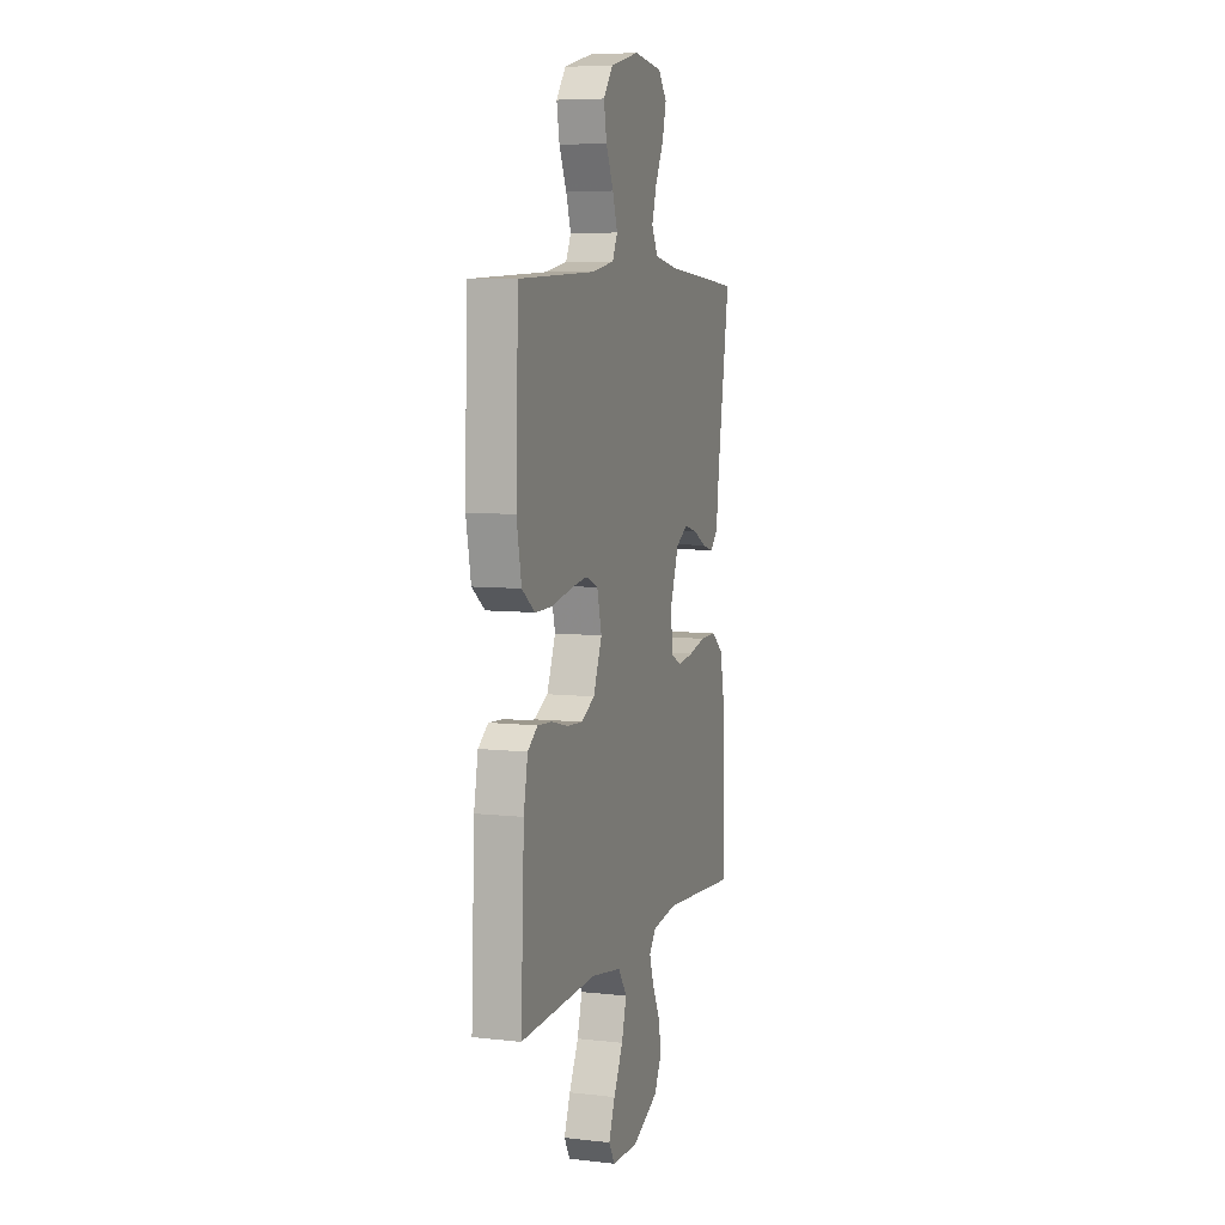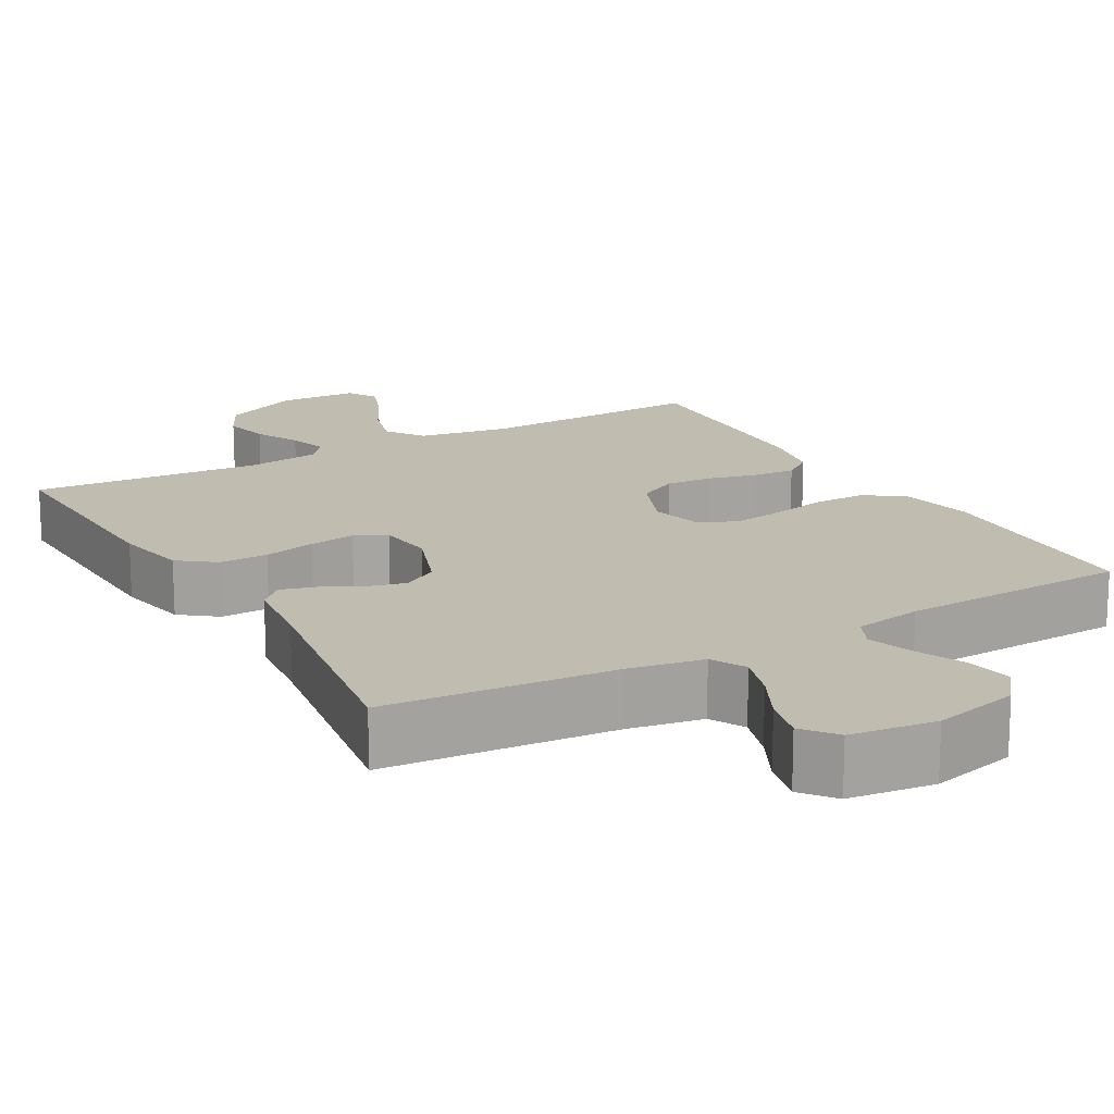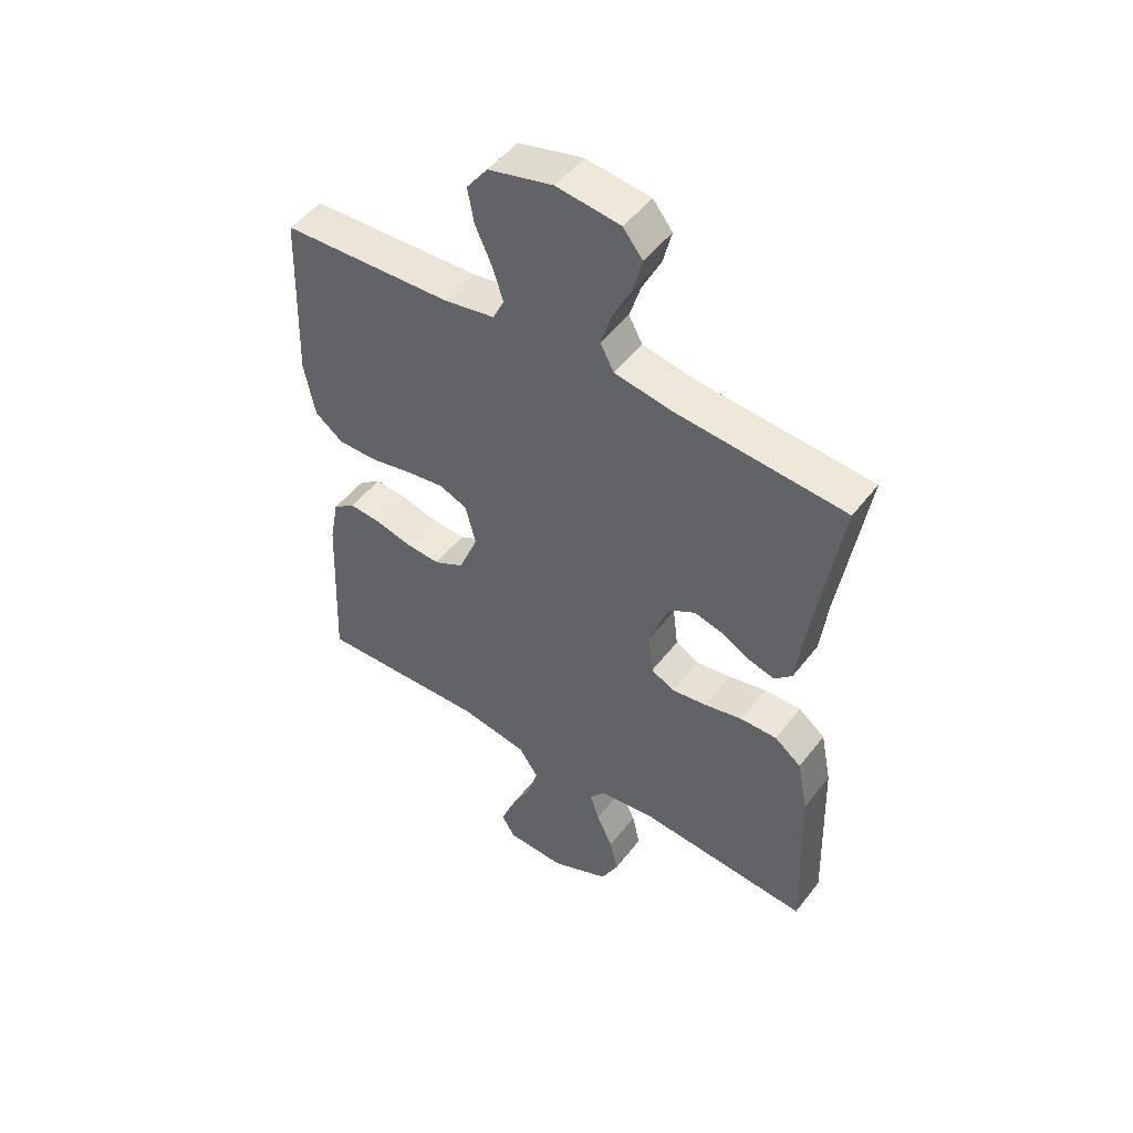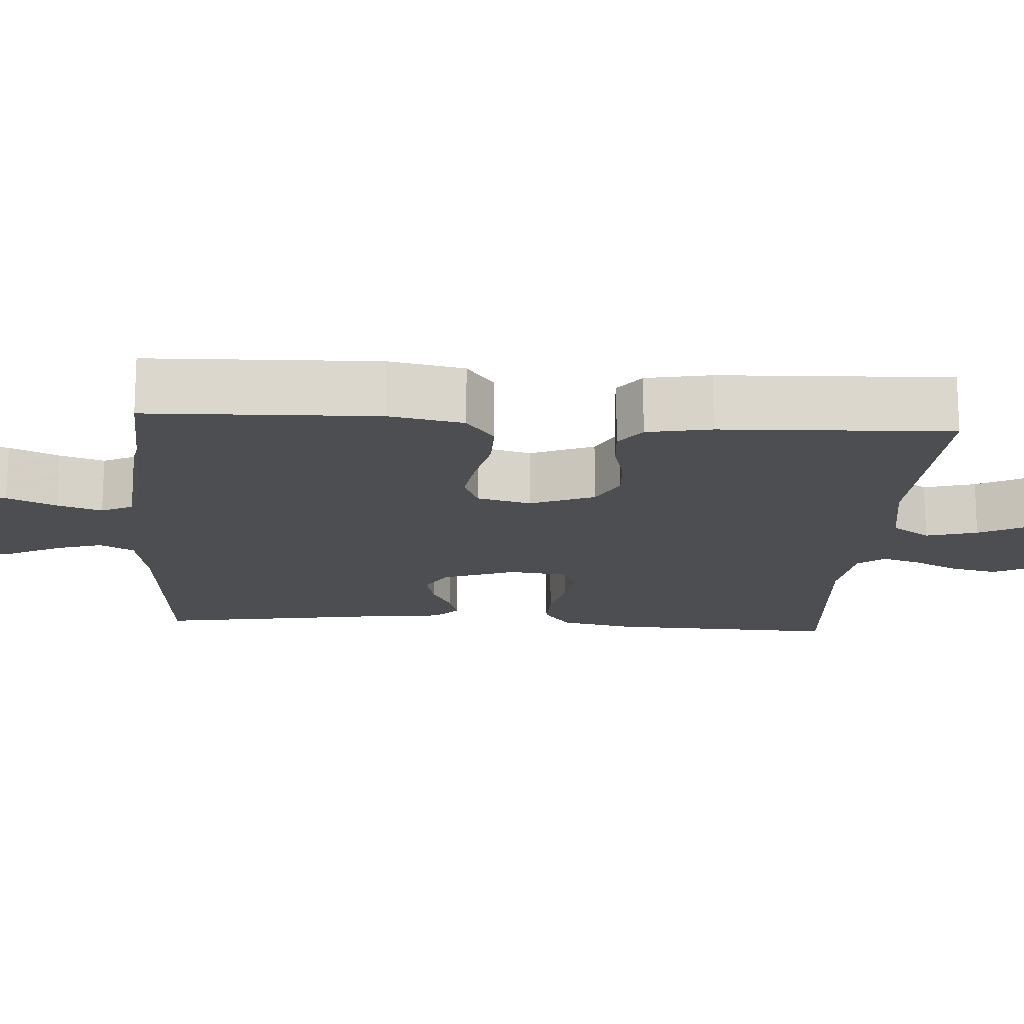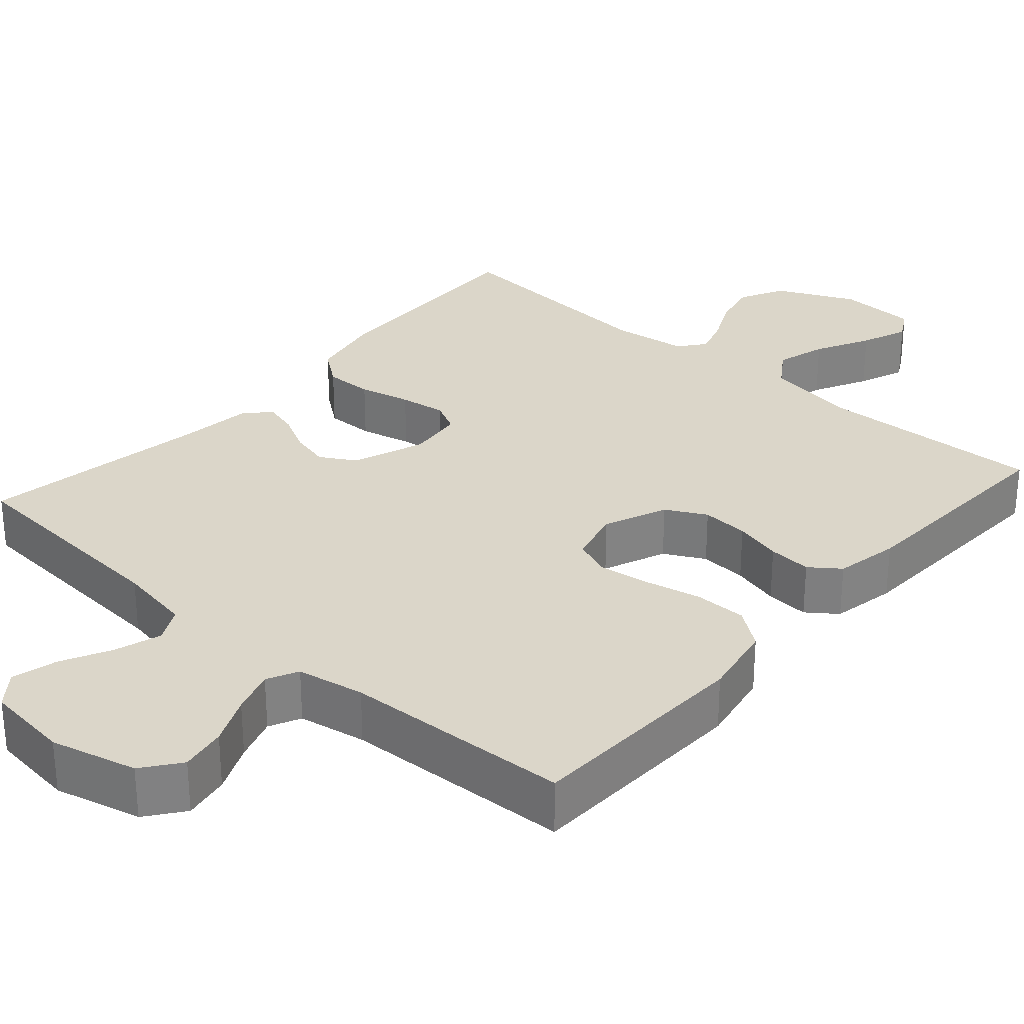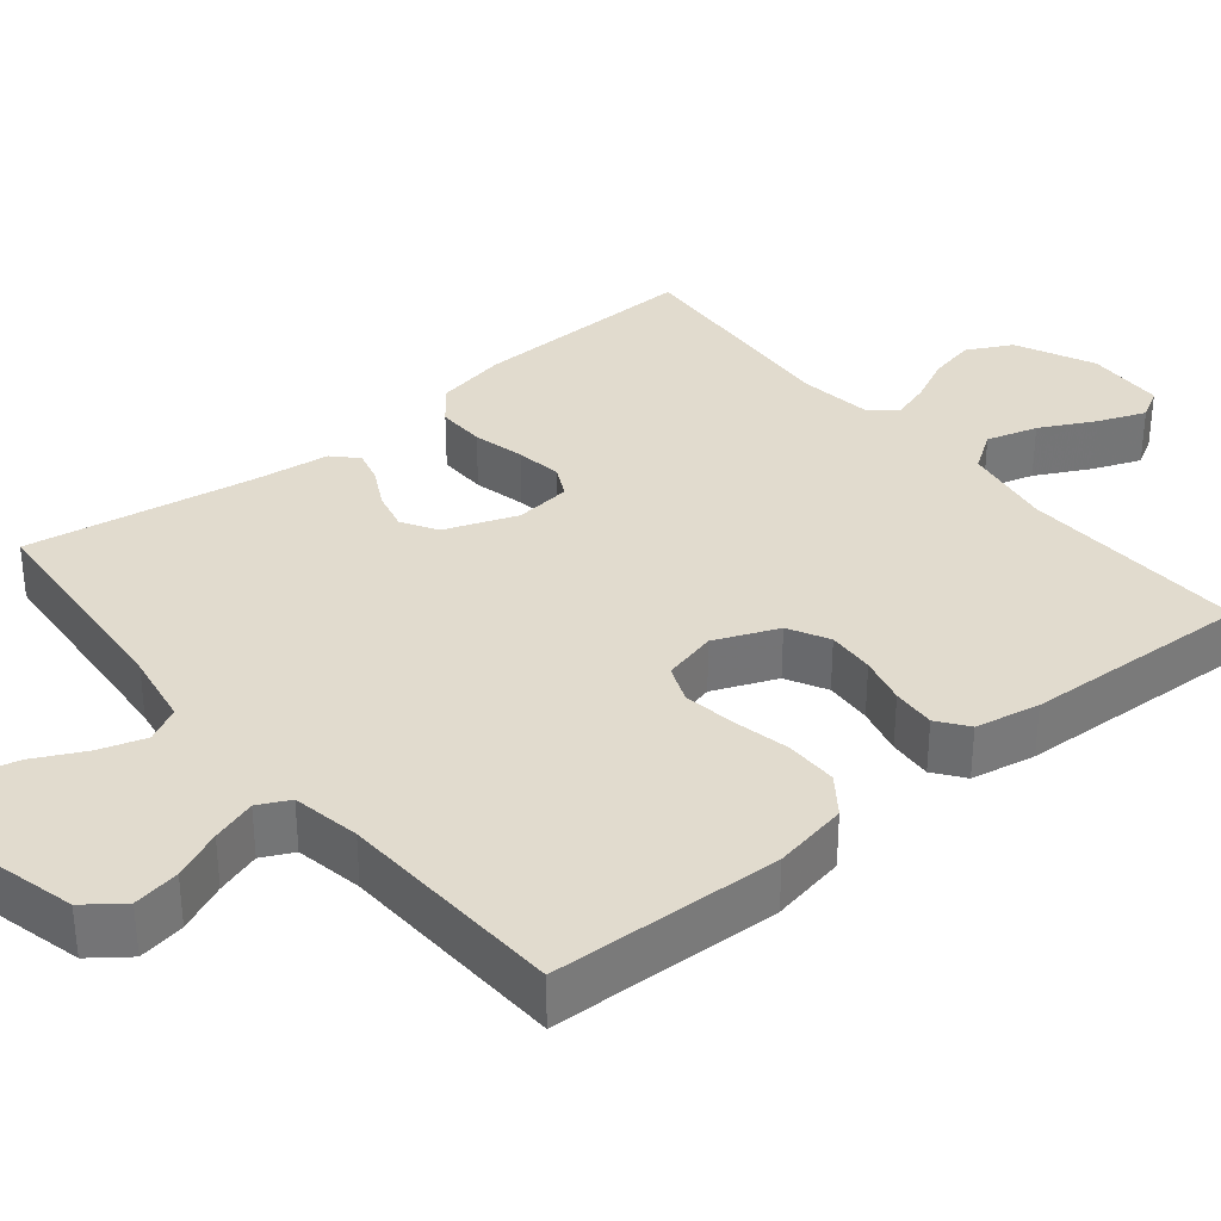
<metadata>
{"format":"obj","ext":"obj","renderer":"f3d","projection":"perspective","resolution":1024,"background":"white","views":[{"elev":6.9,"azim":108.1,"up":"+Z"},{"elev":16.6,"azim":-29.6,"up":"+Y"},{"elev":49.4,"azim":-143.9,"up":"+Z"},{"elev":-16.7,"azim":86.1,"up":"+Y"},{"elev":29.8,"azim":41.4,"up":"+Y"},{"elev":33.9,"azim":50.7,"up":"+Y"}]}
</metadata>
<code>
v 0.5 0.07 0.5
v 0.51 0.07 0.2
v 0.491 0.07 0.102
v 0.441 0.07 0.065
v 0.372 0.07 0.065
v 0.298 0.07 0.081
v 0.23 0.07 0.091
v 0.181 0.07 0.071
v 0.163 0.07 0
v 0.197 0.07 -0.083
v 0.25 0.07 -0.111
v 0.312 0.07 -0.107
v 0.375 0.07 -0.091
v 0.432 0.07 -0.087
v 0.471 0.07 -0.116
v 0.487 0.07 -0.2
v 0.5 0.07 -0.5
v 0.2 0.07 -0.488
v 0.081 0.07 -0.508
v 0.047 0.07 -0.558
v 0.066 0.07 -0.625
v 0.103 0.07 -0.697
v 0.127 0.07 -0.759
v 0.104 0.07 -0.799
v 0 0.07 -0.803
v -0.103 0.07 -0.755
v -0.133 0.07 -0.696
v -0.119 0.07 -0.634
v -0.09 0.07 -0.575
v -0.074 0.07 -0.525
v -0.101 0.07 -0.49
v -0.2 0.07 -0.477
v -0.5 0.07 -0.5
v -0.49 0.07 -0.2
v -0.471 0.07 -0.105
v -0.424 0.07 -0.069
v -0.36 0.07 -0.07
v -0.292 0.07 -0.086
v -0.231 0.07 -0.095
v -0.19 0.07 -0.074
v -0.181 0.07 0
v -0.216 0.07 0.095
v -0.262 0.07 0.122
v -0.314 0.07 0.109
v -0.365 0.07 0.082
v -0.409 0.07 0.07
v -0.44 0.07 0.1
v -0.452 0.07 0.2
v -0.5 0.07 0.5
v -0.2 0.07 0.524
v -0.103 0.07 0.541
v -0.079 0.07 0.586
v -0.098 0.07 0.647
v -0.131 0.07 0.713
v -0.146 0.07 0.773
v -0.112 0.07 0.816
v 0 0.07 0.83
v 0.113 0.07 0.802
v 0.15 0.07 0.753
v 0.139 0.07 0.692
v 0.11 0.07 0.628
v 0.091 0.07 0.57
v 0.111 0.07 0.529
v 0.2 0.07 0.513
v 0.5 0 0.5
v 0.51 0 0.2
v 0.491 0 0.102
v 0.441 0 0.065
v 0.372 0 0.065
v 0.298 0 0.081
v 0.23 0 0.091
v 0.181 0 0.071
v 0.163 0 0
v 0.197 0 -0.083
v 0.25 0 -0.111
v 0.312 0 -0.107
v 0.375 0 -0.091
v 0.432 0 -0.087
v 0.471 0 -0.116
v 0.487 0 -0.2
v 0.5 0 -0.5
v 0.2 0 -0.488
v 0.081 0 -0.508
v 0.047 0 -0.558
v 0.066 0 -0.625
v 0.103 0 -0.697
v 0.127 0 -0.759
v 0.104 0 -0.799
v 0 0 -0.803
v -0.103 0 -0.755
v -0.133 0 -0.696
v -0.119 0 -0.634
v -0.09 0 -0.575
v -0.074 0 -0.525
v -0.101 0 -0.49
v -0.2 0 -0.477
v -0.5 0 -0.5
v -0.49 0 -0.2
v -0.471 0 -0.105
v -0.424 0 -0.069
v -0.36 0 -0.07
v -0.292 0 -0.086
v -0.231 0 -0.095
v -0.19 0 -0.074
v -0.181 0 0
v -0.216 0 0.095
v -0.262 0 0.122
v -0.314 0 0.109
v -0.365 0 0.082
v -0.409 0 0.07
v -0.44 0 0.1
v -0.452 0 0.2
v -0.5 0 0.5
v -0.2 0 0.524
v -0.103 0 0.541
v -0.079 0 0.586
v -0.098 0 0.647
v -0.131 0 0.713
v -0.146 0 0.773
v -0.112 0 0.816
v 0 0 0.83
v 0.113 0 0.802
v 0.15 0 0.753
v 0.139 0 0.692
v 0.11 0 0.628
v 0.091 0 0.57
v 0.111 0 0.529
v 0.2 0 0.513
f 59 60 61
f 58 59 61
f 57 58 61
f 56 57 61
f 55 56 61
f 54 55 61
f 53 54 61
f 52 53 61 62
f 51 52 62 63
f 48 49 50
f 51 63 64
f 50 51 64
f 48 50 64
f 47 48 64
f 46 47 64
f 45 46 64
f 44 45 64
f 36 37 38
f 35 36 38
f 34 35 38
f 33 34 38
f 32 33 38
f 31 32 38 39
f 30 31 39 40
f 27 28 29
f 26 27 29
f 25 26 29
f 24 25 29
f 23 24 29
f 22 23 29
f 21 22 29
f 20 21 29 30
f 30 40 41
f 20 30 41
f 19 20 41
f 16 17 18
f 15 16 18
f 14 15 18
f 13 14 18
f 12 13 18
f 11 12 18 19
f 4 5 6
f 3 4 6
f 2 3 6
f 1 2 6
f 64 1 6
f 64 6 7
f 43 44 64
f 64 7 8
f 43 64 8
f 42 43 8
f 19 41 42
f 11 19 42
f 10 11 42
f 9 10 42
f 8 9 42
f 125 124 123
f 125 123 122
f 125 122 121
f 125 121 120
f 125 120 119
f 125 119 118
f 125 118 117
f 126 125 117 116
f 127 126 116 115
f 114 113 112
f 128 127 115
f 128 115 114
f 128 114 112
f 128 112 111
f 128 111 110
f 128 110 109
f 128 109 108
f 102 101 100
f 102 100 99
f 102 99 98
f 102 98 97
f 102 97 96
f 103 102 96 95
f 104 103 95 94
f 93 92 91
f 93 91 90
f 93 90 89
f 93 89 88
f 93 88 87
f 93 87 86
f 93 86 85
f 94 93 85 84
f 105 104 94
f 105 94 84
f 105 84 83
f 82 81 80
f 82 80 79
f 82 79 78
f 82 78 77
f 82 77 76
f 83 82 76 75
f 70 69 68
f 70 68 67
f 70 67 66
f 70 66 65
f 70 65 128
f 71 70 128
f 128 108 107
f 72 71 128
f 72 128 107
f 72 107 106
f 106 105 83
f 106 83 75
f 106 75 74
f 106 74 73
f 106 73 72
f 1 65 66 2
f 2 66 67 3
f 3 67 68 4
f 4 68 69 5
f 5 69 70 6
f 6 70 71 7
f 7 71 72 8
f 8 72 73 9
f 9 73 74 10
f 10 74 75 11
f 11 75 76 12
f 12 76 77 13
f 13 77 78 14
f 14 78 79 15
f 15 79 80 16
f 16 80 81 17
f 17 81 82 18
f 18 82 83 19
f 19 83 84 20
f 20 84 85 21
f 21 85 86 22
f 22 86 87 23
f 23 87 88 24
f 24 88 89 25
f 25 89 90 26
f 26 90 91 27
f 27 91 92 28
f 28 92 93 29
f 29 93 94 30
f 30 94 95 31
f 31 95 96 32
f 32 96 97 33
f 33 97 98 34
f 34 98 99 35
f 35 99 100 36
f 36 100 101 37
f 37 101 102 38
f 38 102 103 39
f 39 103 104 40
f 40 104 105 41
f 41 105 106 42
f 42 106 107 43
f 43 107 108 44
f 44 108 109 45
f 45 109 110 46
f 46 110 111 47
f 47 111 112 48
f 48 112 113 49
f 49 113 114 50
f 50 114 115 51
f 51 115 116 52
f 52 116 117 53
f 53 117 118 54
f 54 118 119 55
f 55 119 120 56
f 56 120 121 57
f 57 121 122 58
f 58 122 123 59
f 59 123 124 60
f 60 124 125 61
f 61 125 126 62
f 62 126 127 63
f 63 127 128 64
f 64 128 65 1

</code>
